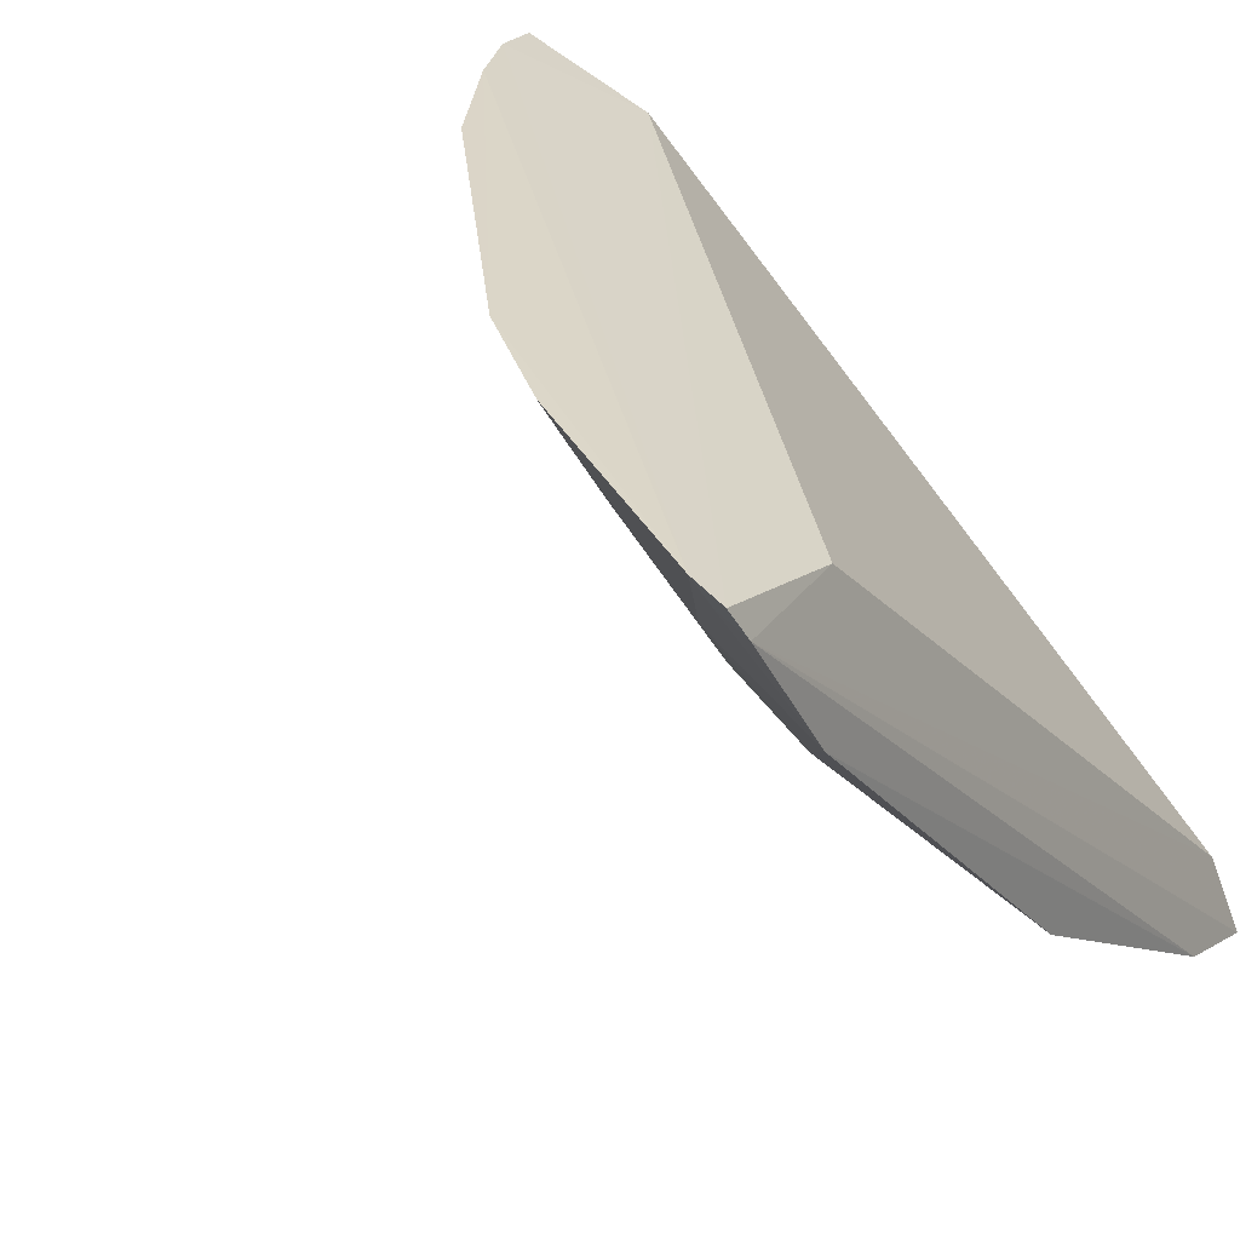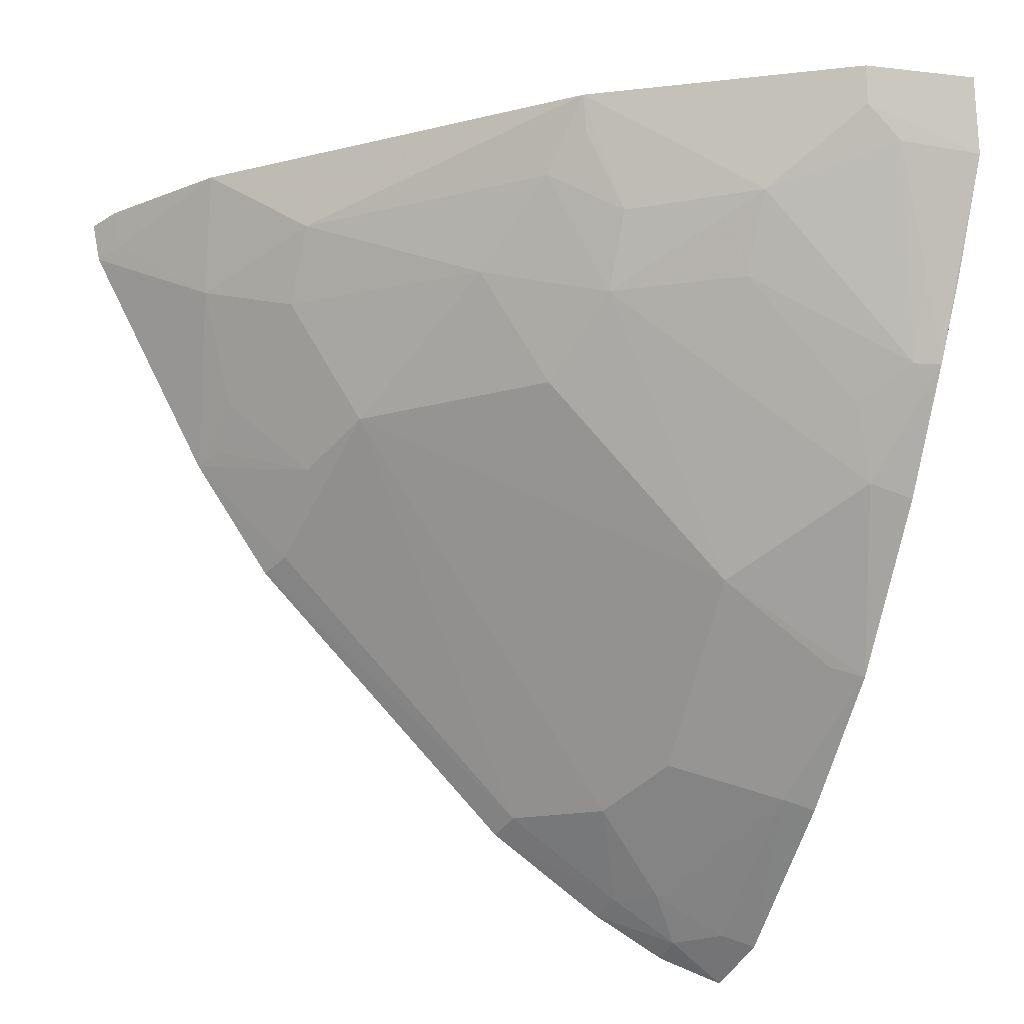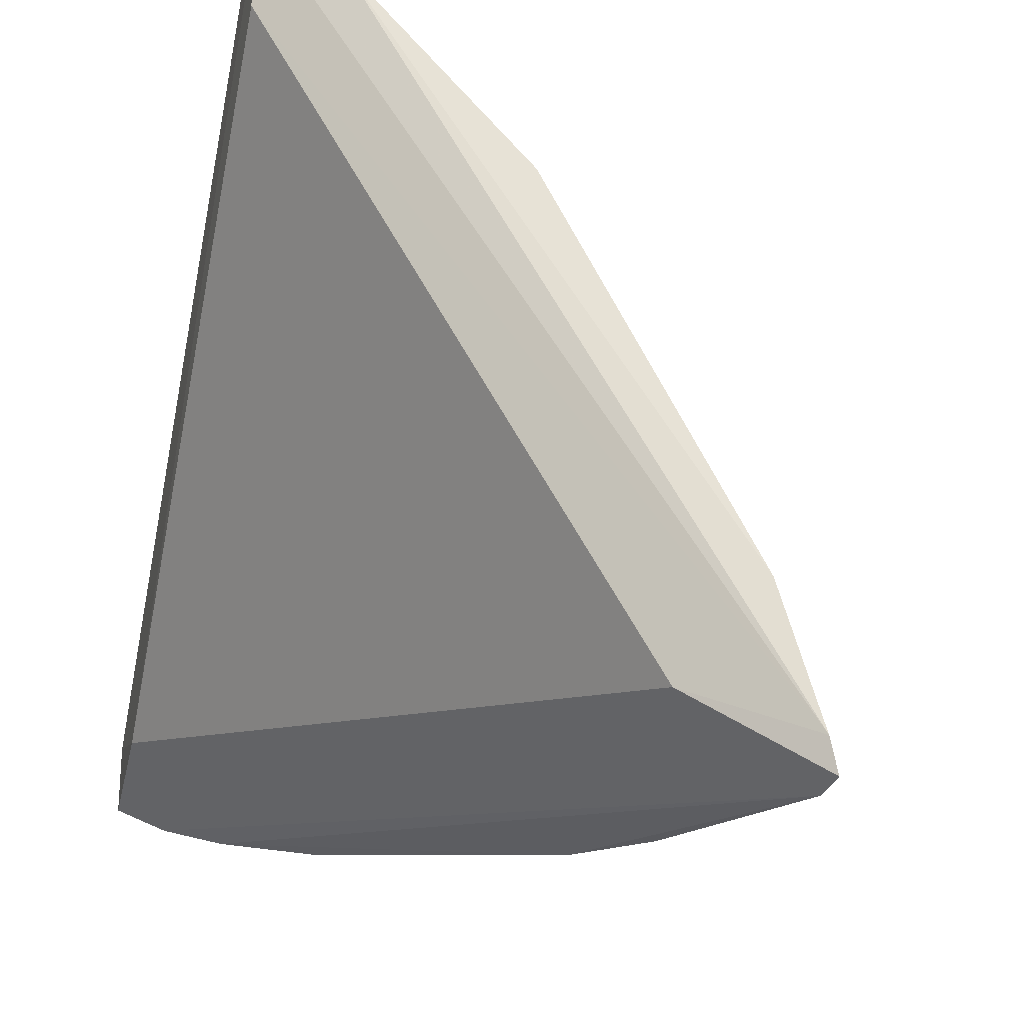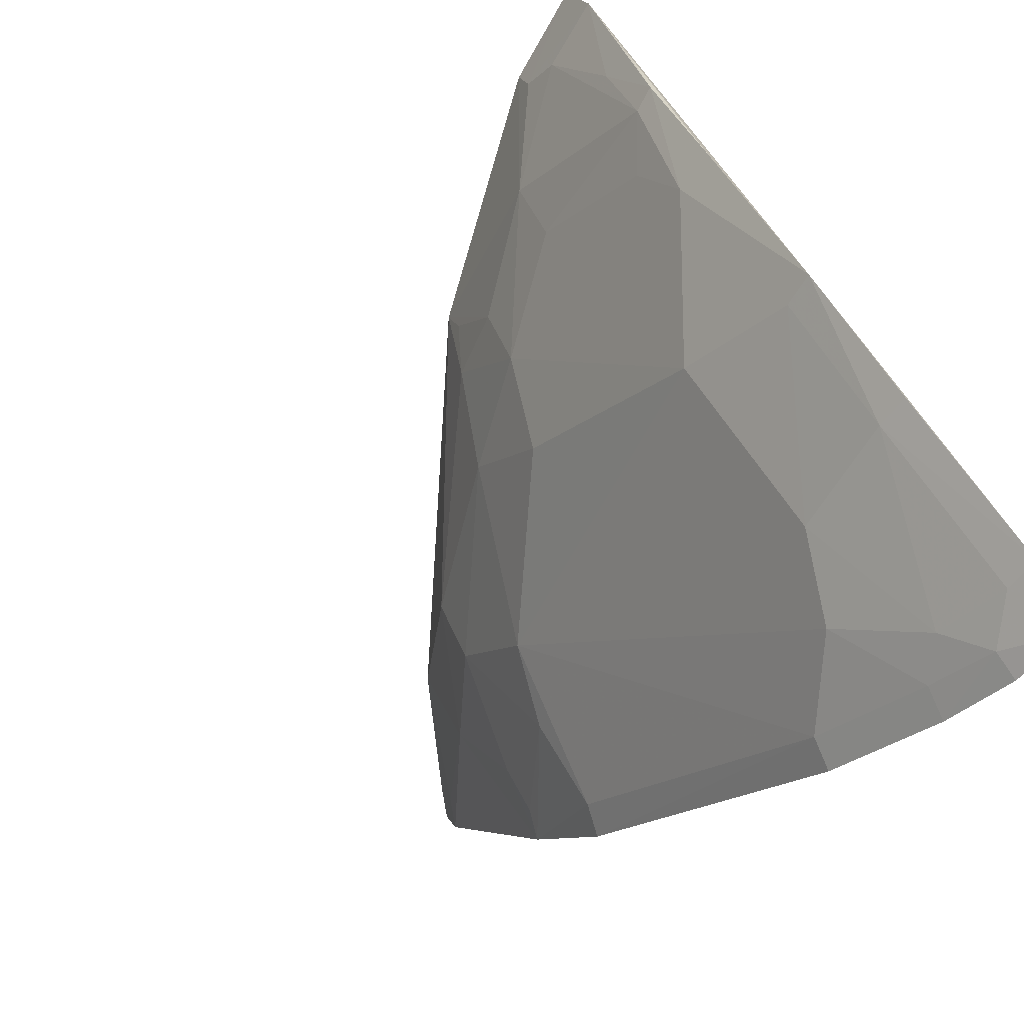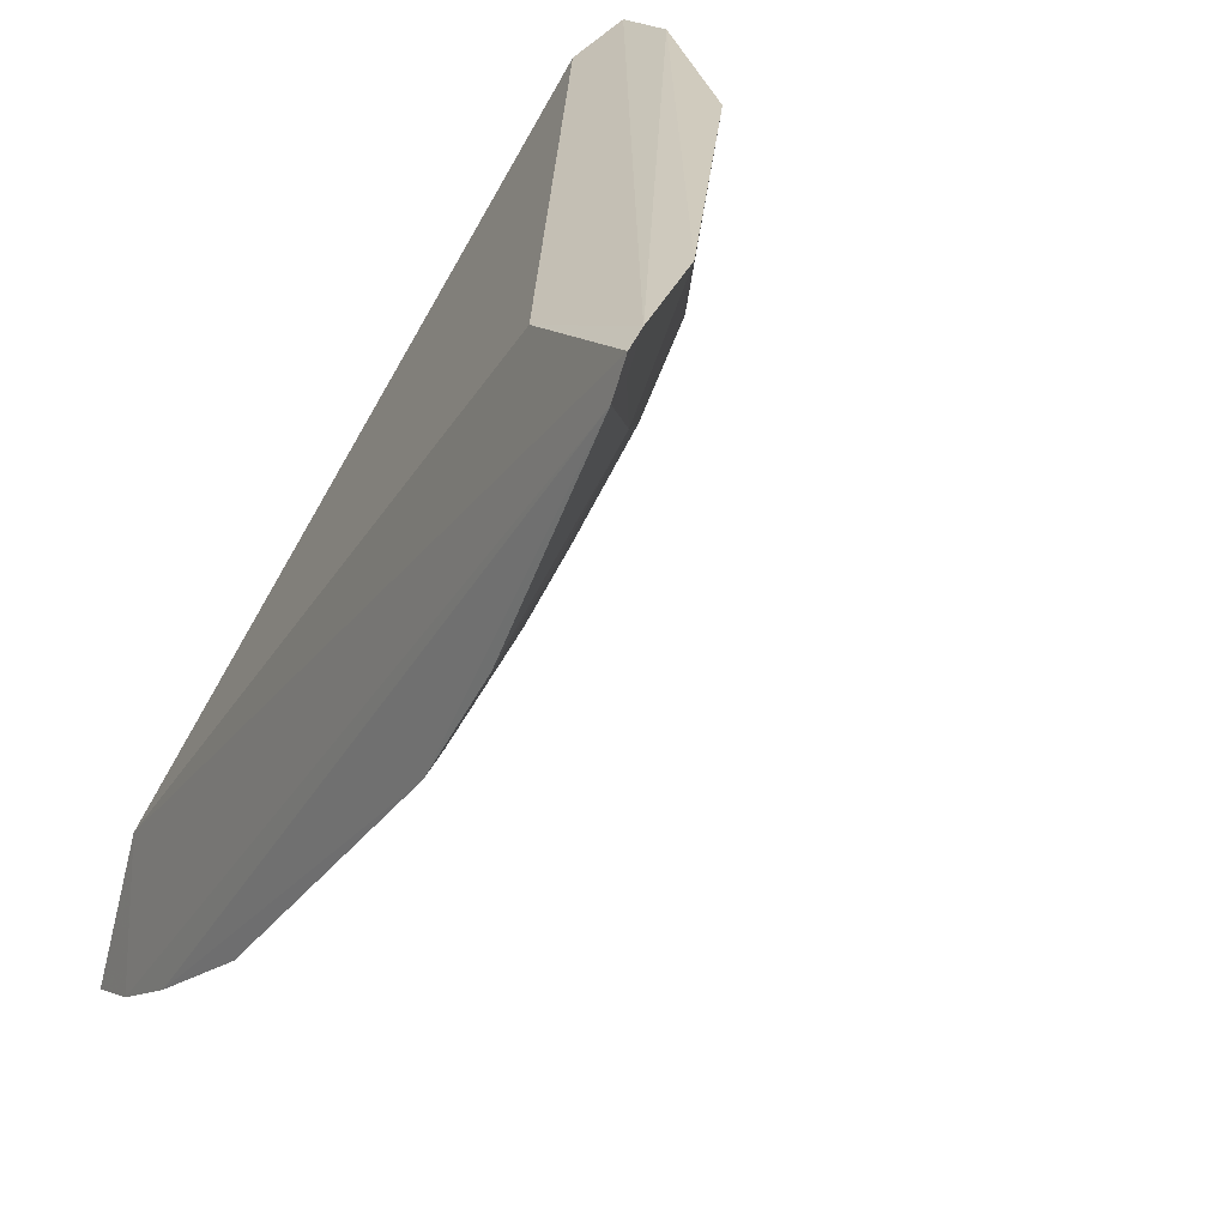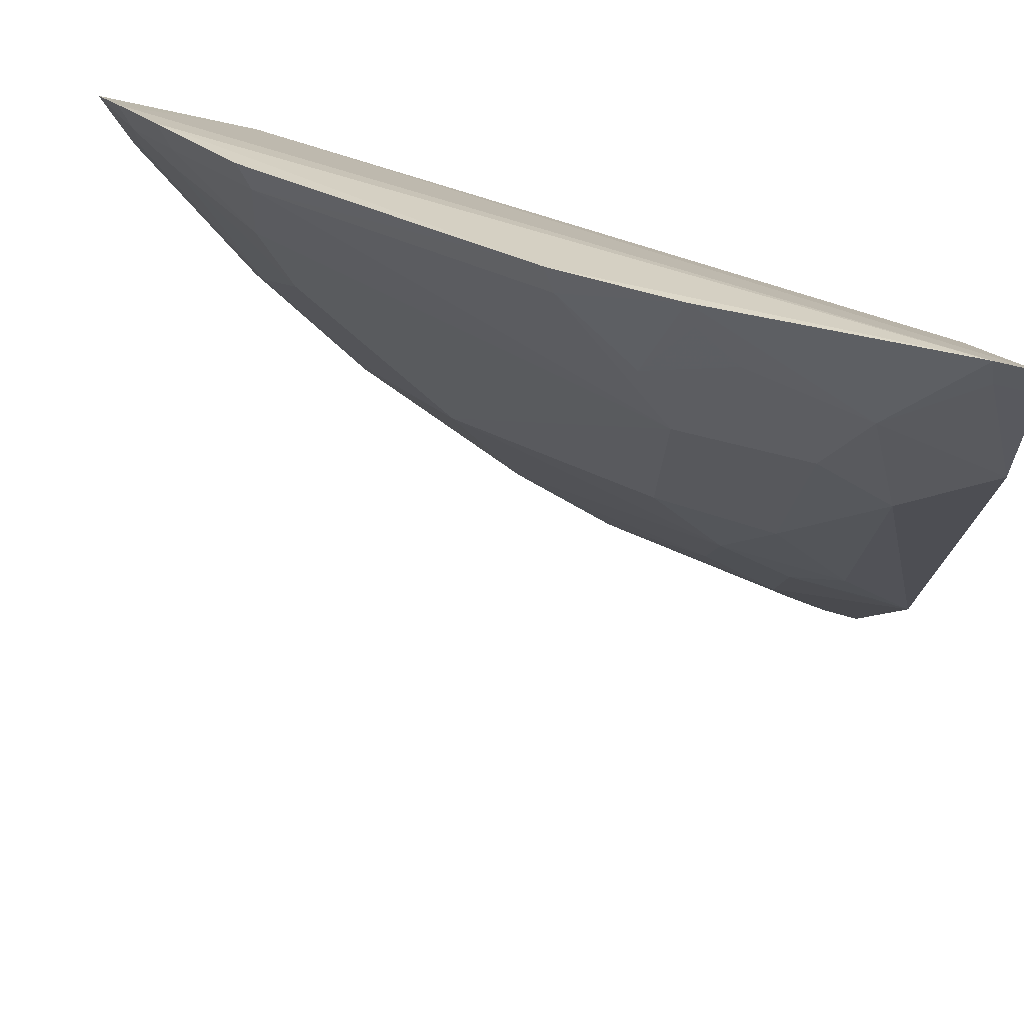
<metadata>
{"format":"obj","ext":"obj","renderer":"f3d","projection":"perspective","resolution":1024,"background":"white","views":[{"elev":29.6,"azim":-50.4,"up":"+Y"},{"elev":-19.6,"azim":-20.7,"up":"+Z"},{"elev":64.1,"azim":-161.2,"up":"+Z"},{"elev":-74.8,"azim":40.9,"up":"+Z"},{"elev":23.6,"azim":-131.0,"up":"+Z"},{"elev":28.4,"azim":-93.5,"up":"+Y"}]}
</metadata>
<code>
v -0.04263 -0.0337 -0.03559
v -0.04185 -0.03258 -0.03992
v -0.04448 0.002434 -0.07353
v -0.04279 0.004218 -0.08322
v -0.08702 0.004884 -0.0353
v -0.04189 0.0007043 -0.08132
v -0.06288 -0.02242 -0.03484
v -0.07818 0.002434 -0.03695
v -0.04663 0.004957 -0.08171
v -0.04827 -0.03101 -0.03703
v -0.04861 -0.03158 -0.03485
v -0.08601 0.00319 -0.03493
v -0.0441 -0.02876 -0.03675
v -0.04647 0.003357 -0.08092
v -0.05068 -0.0147 -0.06193
v -0.05296 -0.02652 -0.04134
v -0.08125 -0.003782 -0.03479
v -0.07426 0.005478 -0.05801
v -0.04167 -0.01536 -0.06734
v -0.06214 -0.01462 -0.05047
v -0.04355 -0.02655 -0.05117
v -0.08546 0.003561 -0.03711
v -0.08648 0.005255 -0.03748
v -0.05815 0.005381 -0.07422
v -0.05055 -0.005513 -0.0714
v -0.06001 -0.01922 -0.04602
v -0.07605 -0.005404 -0.0436
v -0.04622 -0.03109 -0.03913
v -0.04204 -0.02713 -0.05126
v -0.04441 -0.02211 -0.05735
v -0.05107 0.005307 -0.07911
v -0.04365 -0.01469 -0.06675
v -0.04382 -0.007888 -0.07356
v -0.05312 -0.0008858 -0.07354
v -0.05993 -0.02161 -0.04165
v -0.05301 -0.02389 -0.04587
v -0.07136 -0.005477 -0.0508
v -0.08056 -0.0008556 -0.04158
v -0.06671 -0.01477 -0.04386
v -0.07595 -0.008142 -0.03933
v -0.04379 -0.02888 -0.04609
v -0.04184 -0.02256 -0.05816
v -0.04396 0.001152 -0.08065
v -0.04181 -0.008333 -0.07418
v -0.04838 0.001463 -0.07836
v -0.05053 0.003493 -0.07834
v -0.05759 0.003577 -0.07344
v -0.046 -0.02382 -0.05307
v -0.07904 0.005369 -0.05121
v -0.06411 -0.01957 -0.03909
v -0.04186 -0.02936 -0.0466
v -0.07346 0.00364 -0.05739
v -0.07812 0.001335 -0.04821
v -0.06246 -0.02182 -0.03697
v -0.0734 -0.000975 -0.05291
v -0.0782 0.00366 -0.05065
f 1 2 3
f 6 3 2
f 6 4 3
f 8 3 5
f 9 3 4
f 10 2 1
f 11 10 1
f 12 8 5
f 12 11 1
f 13 1 3
f 13 3 8
f 13 12 1
f 13 8 12
f 14 9 4
f 14 4 6
f 16 11 7
f 16 10 11
f 17 7 11
f 17 11 12
f 19 6 2
f 22 17 12
f 23 5 3
f 23 3 9
f 23 22 12
f 23 12 5
f 26 20 15
f 28 2 10
f 28 10 16
f 28 16 21
f 30 15 19
f 30 29 21
f 30 26 15
f 31 9 14
f 31 23 9
f 31 24 18
f 31 18 23
f 32 19 15
f 32 15 25
f 33 32 25
f 33 19 32
f 35 26 16
f 35 16 7
f 36 21 16
f 36 16 26
f 36 26 30
f 37 15 20
f 37 34 25
f 37 25 15
f 38 17 22
f 38 22 23
f 39 20 26
f 39 37 20
f 39 27 37
f 40 7 17
f 40 38 27
f 40 17 38
f 40 27 39
f 41 28 21
f 41 2 28
f 41 29 2
f 41 21 29
f 42 30 19
f 42 29 30
f 43 14 6
f 43 6 33
f 44 33 6
f 44 6 19
f 44 19 33
f 45 33 25
f 45 25 34
f 45 43 33
f 45 14 43
f 46 24 31
f 46 45 34
f 46 31 14
f 46 14 45
f 47 18 24
f 47 46 34
f 47 24 46
f 47 34 37
f 48 36 30
f 48 30 21
f 48 21 36
f 49 38 23
f 49 23 18
f 50 39 26
f 50 26 35
f 50 40 39
f 50 7 40
f 51 42 19
f 51 19 2
f 51 2 29
f 51 29 42
f 52 47 37
f 52 18 47
f 52 49 18
f 53 27 38
f 53 38 49
f 54 50 35
f 54 35 7
f 54 7 50
f 55 52 37
f 55 49 52
f 55 37 27
f 55 27 53
f 56 55 53
f 56 53 49
f 56 49 55

</code>
